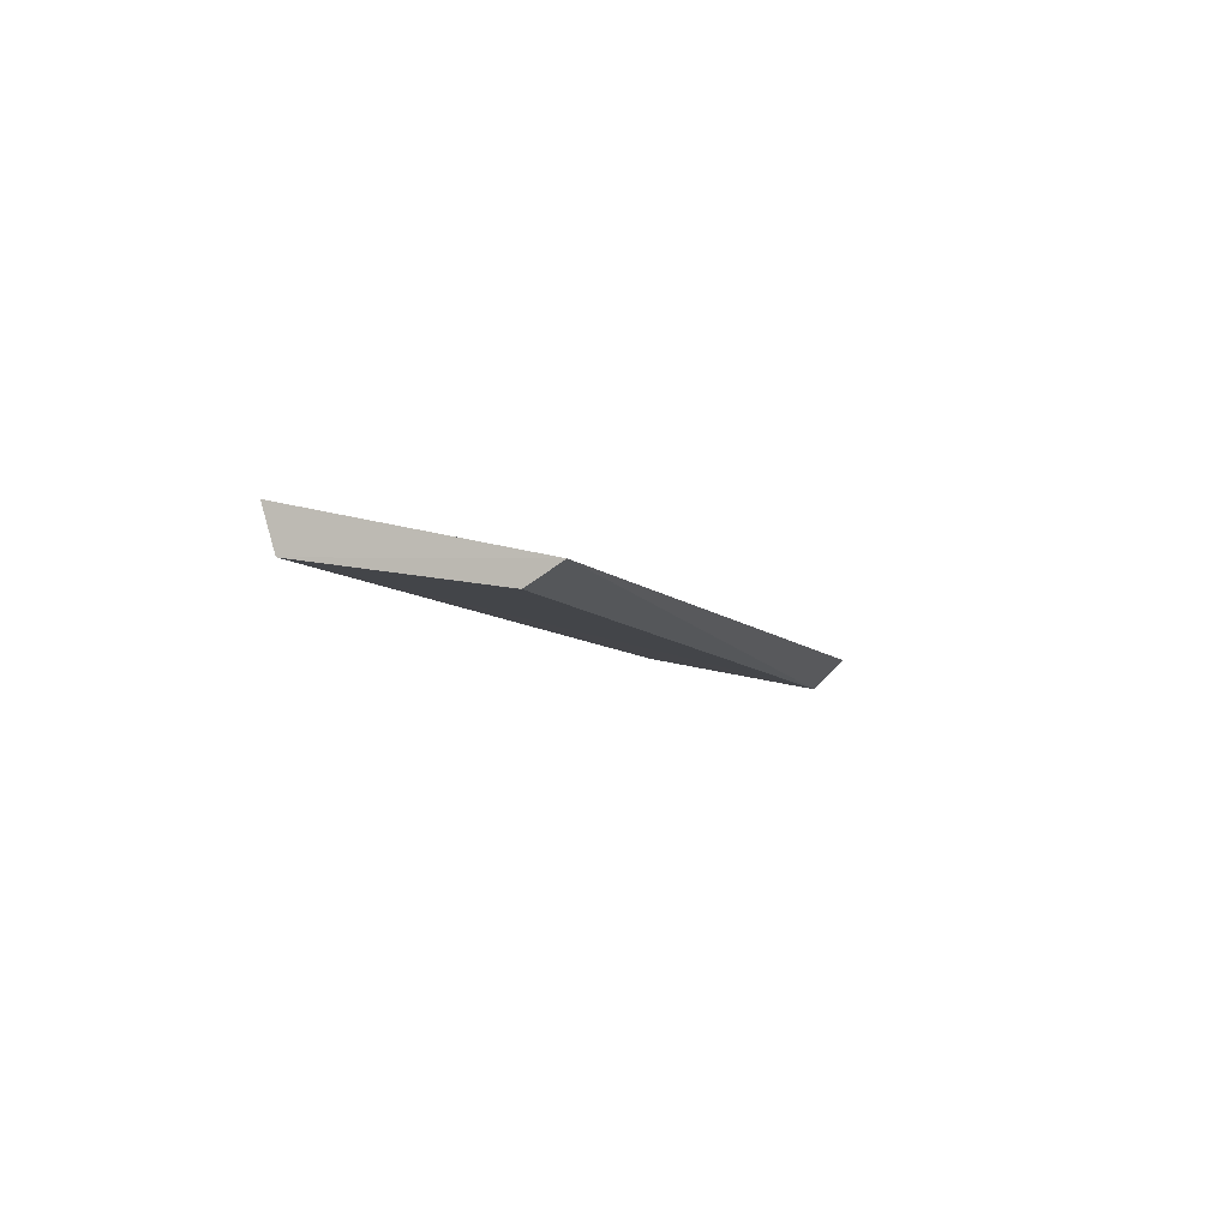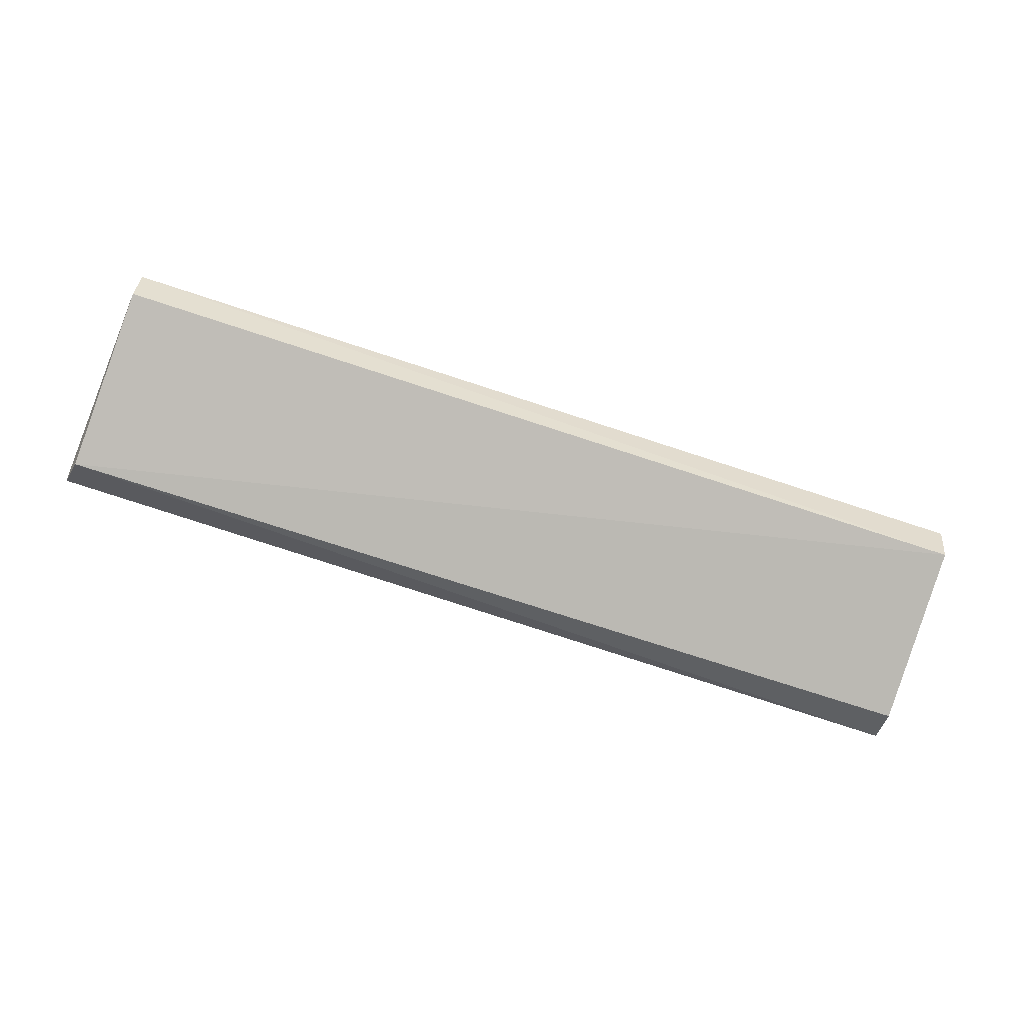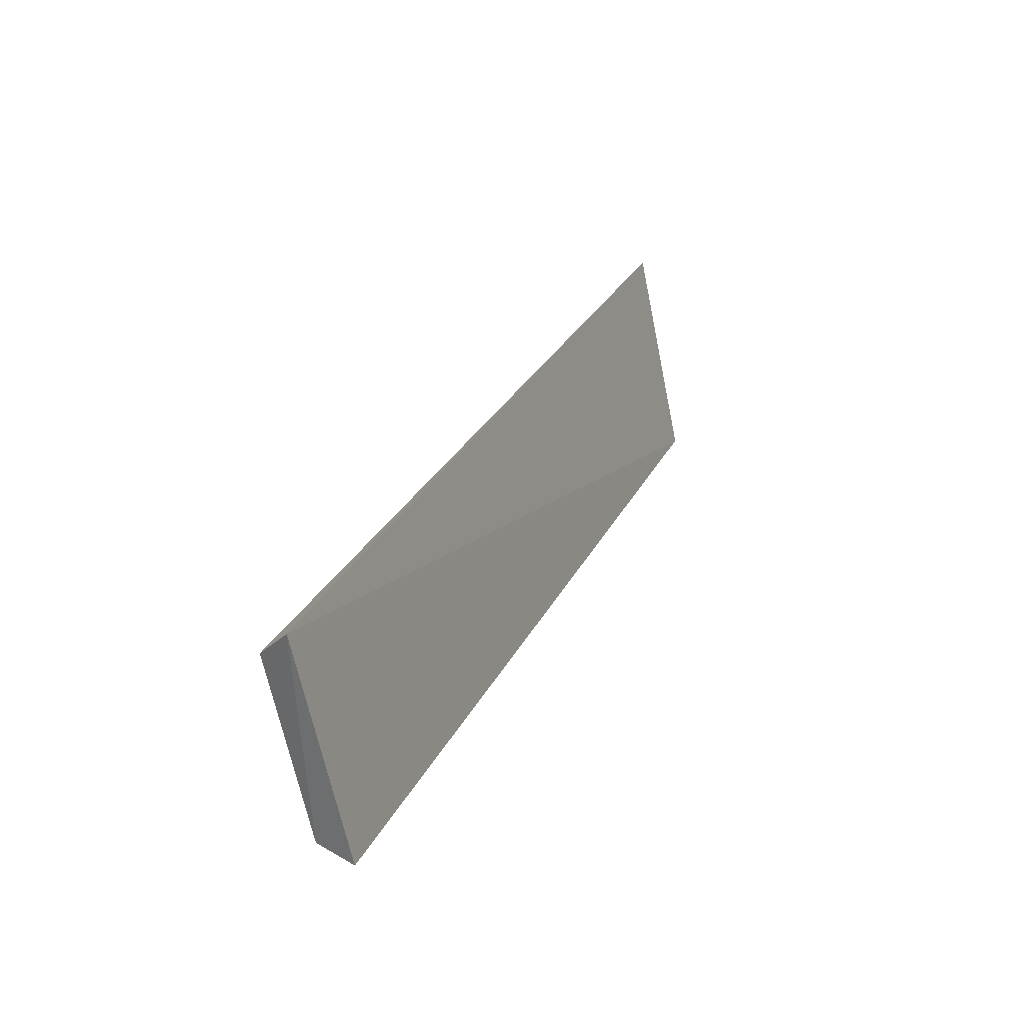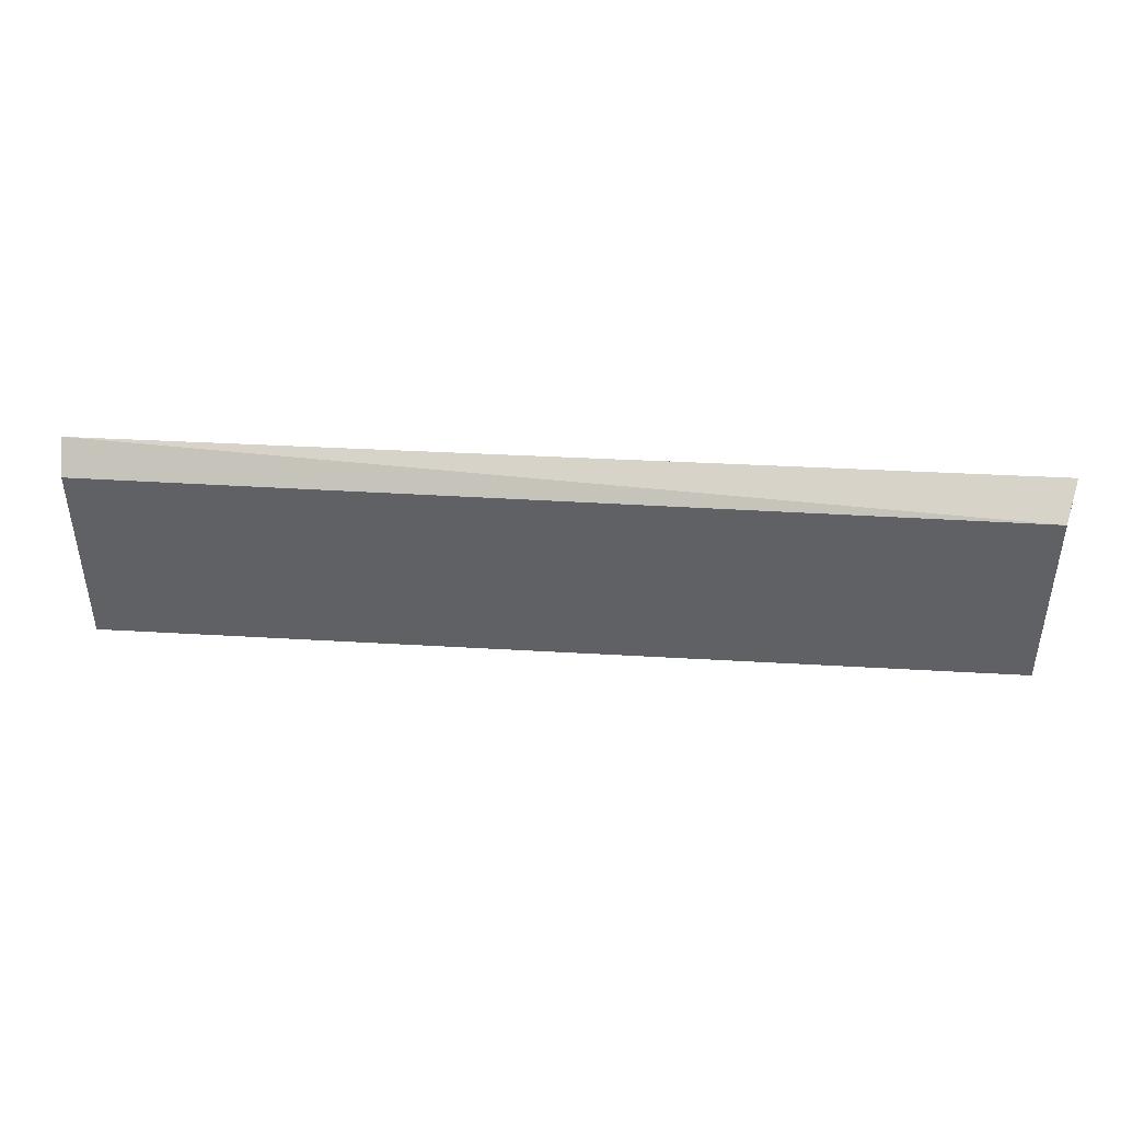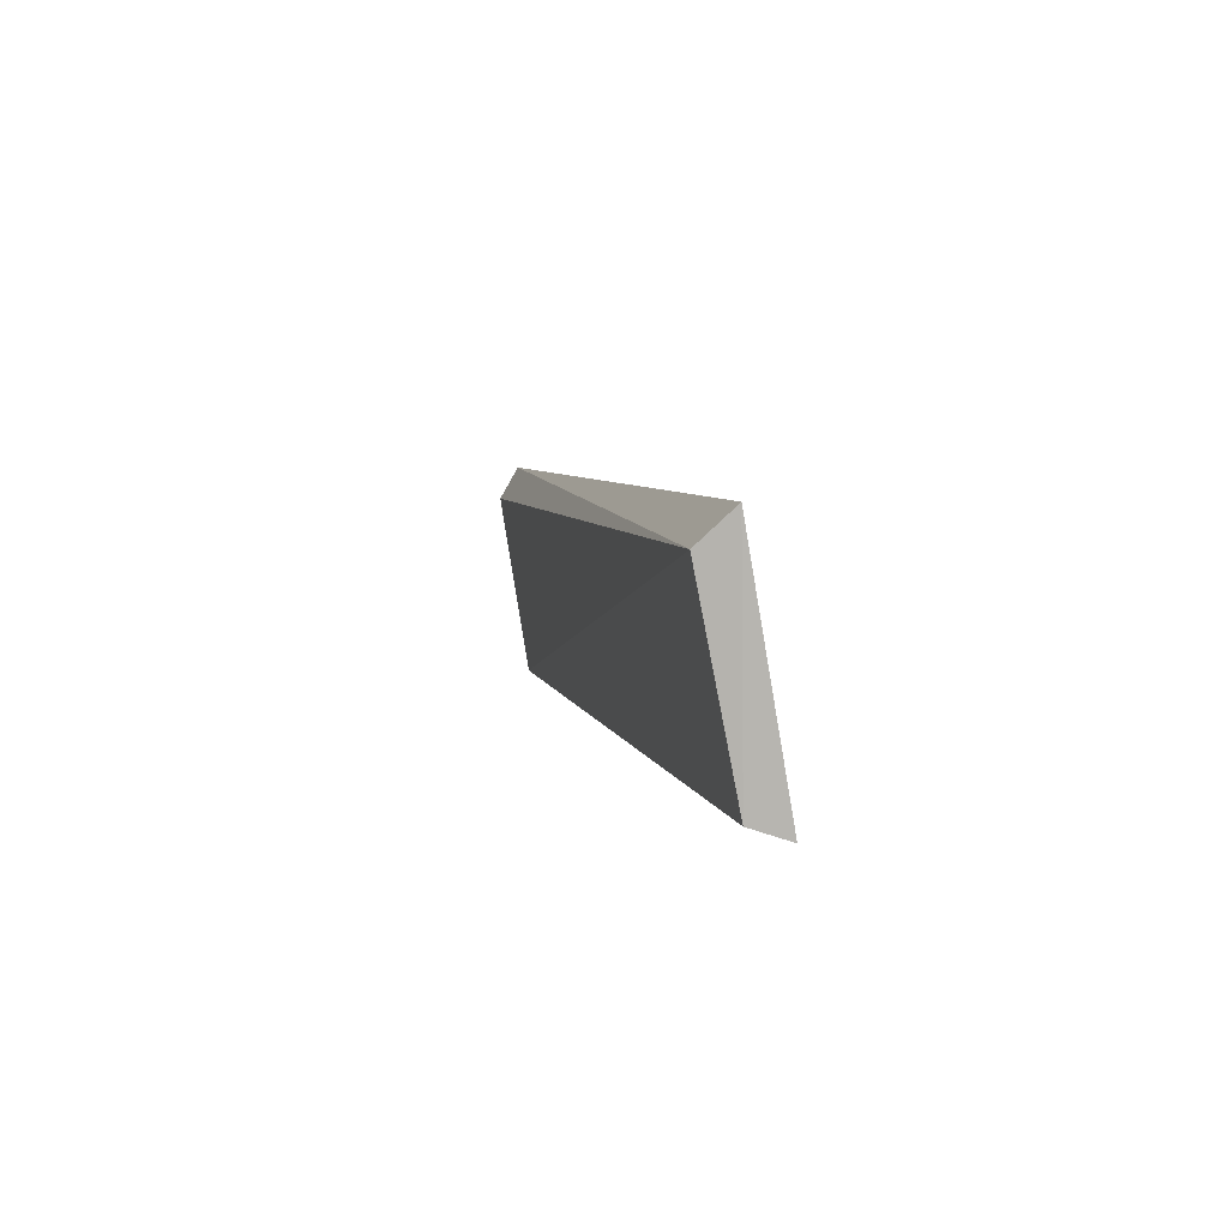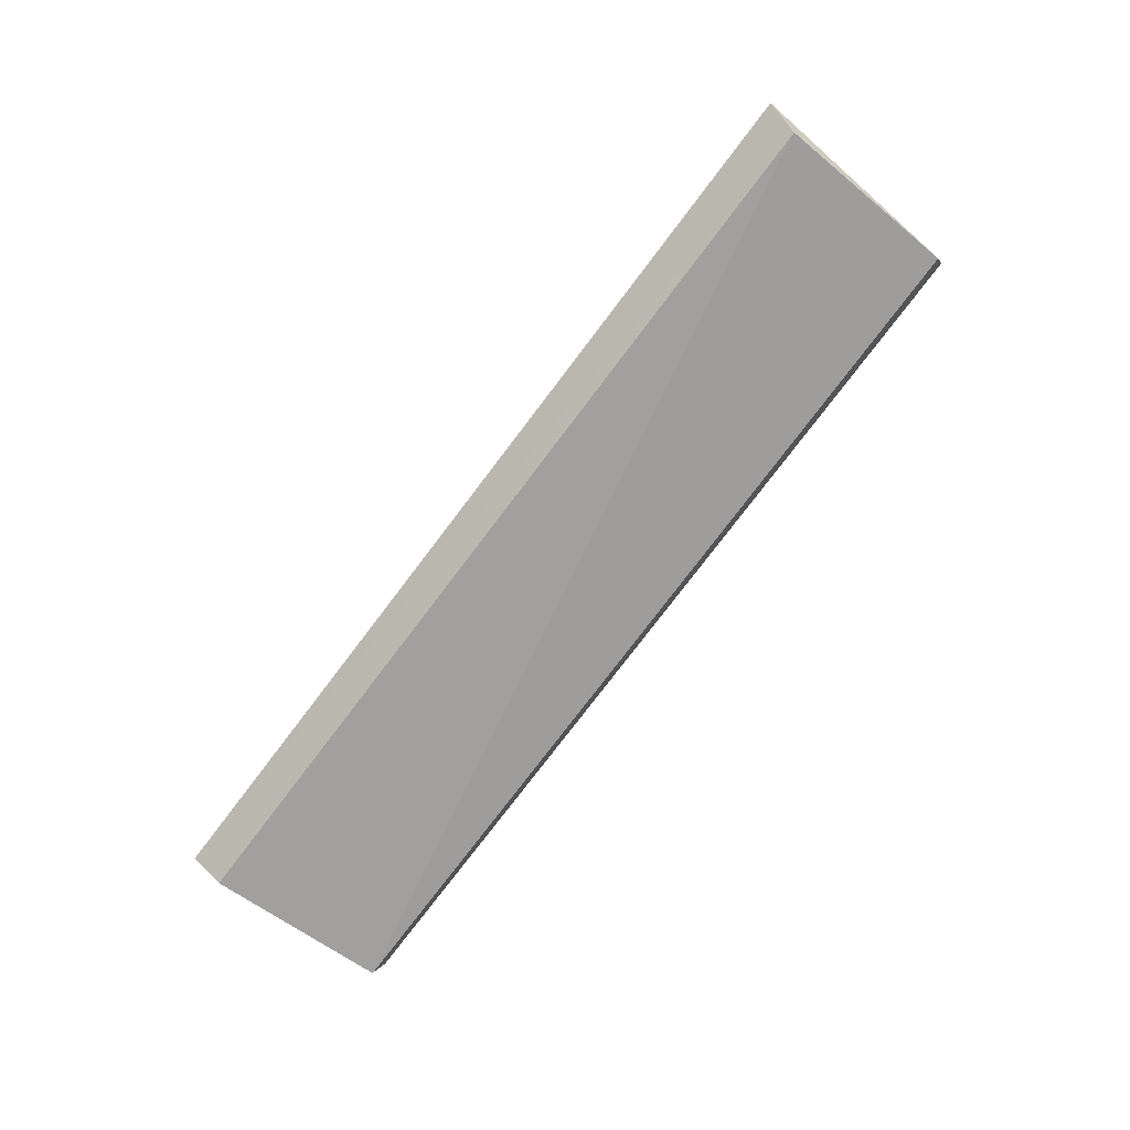
<metadata>
{"format":"obj","ext":"obj","renderer":"f3d","projection":"perspective","resolution":1024,"background":"white","views":[{"elev":-6.3,"azim":107.6,"up":"+Z"},{"elev":-74.0,"azim":-18.4,"up":"+Z"},{"elev":27.7,"azim":-68.1,"up":"+Y"},{"elev":30.2,"azim":-174.1,"up":"+Y"},{"elev":5.4,"azim":-100.9,"up":"+Y"},{"elev":-77.1,"azim":-127.4,"up":"+Z"}]}
</metadata>
<code>
v 0.2195 -0.08946 -0.02995
v 0.2187 -0.08171 -0.05633
v 0.2209 0.05542 -0.0629
v -0.3642 0.05663 -0.05699
v -0.3556 -0.0871 -0.02988
v -0.3581 0.03707 -0.07705
v 0.2198 0.0348 -0.07503
v -0.355 -0.07919 -0.05317
f 1 2 3
f 1 3 4
f 5 2 1
f 5 1 4
f 6 4 3
f 7 6 3
f 7 3 2
f 7 2 6
f 8 5 4
f 8 4 6
f 8 6 2
f 8 2 5

</code>
